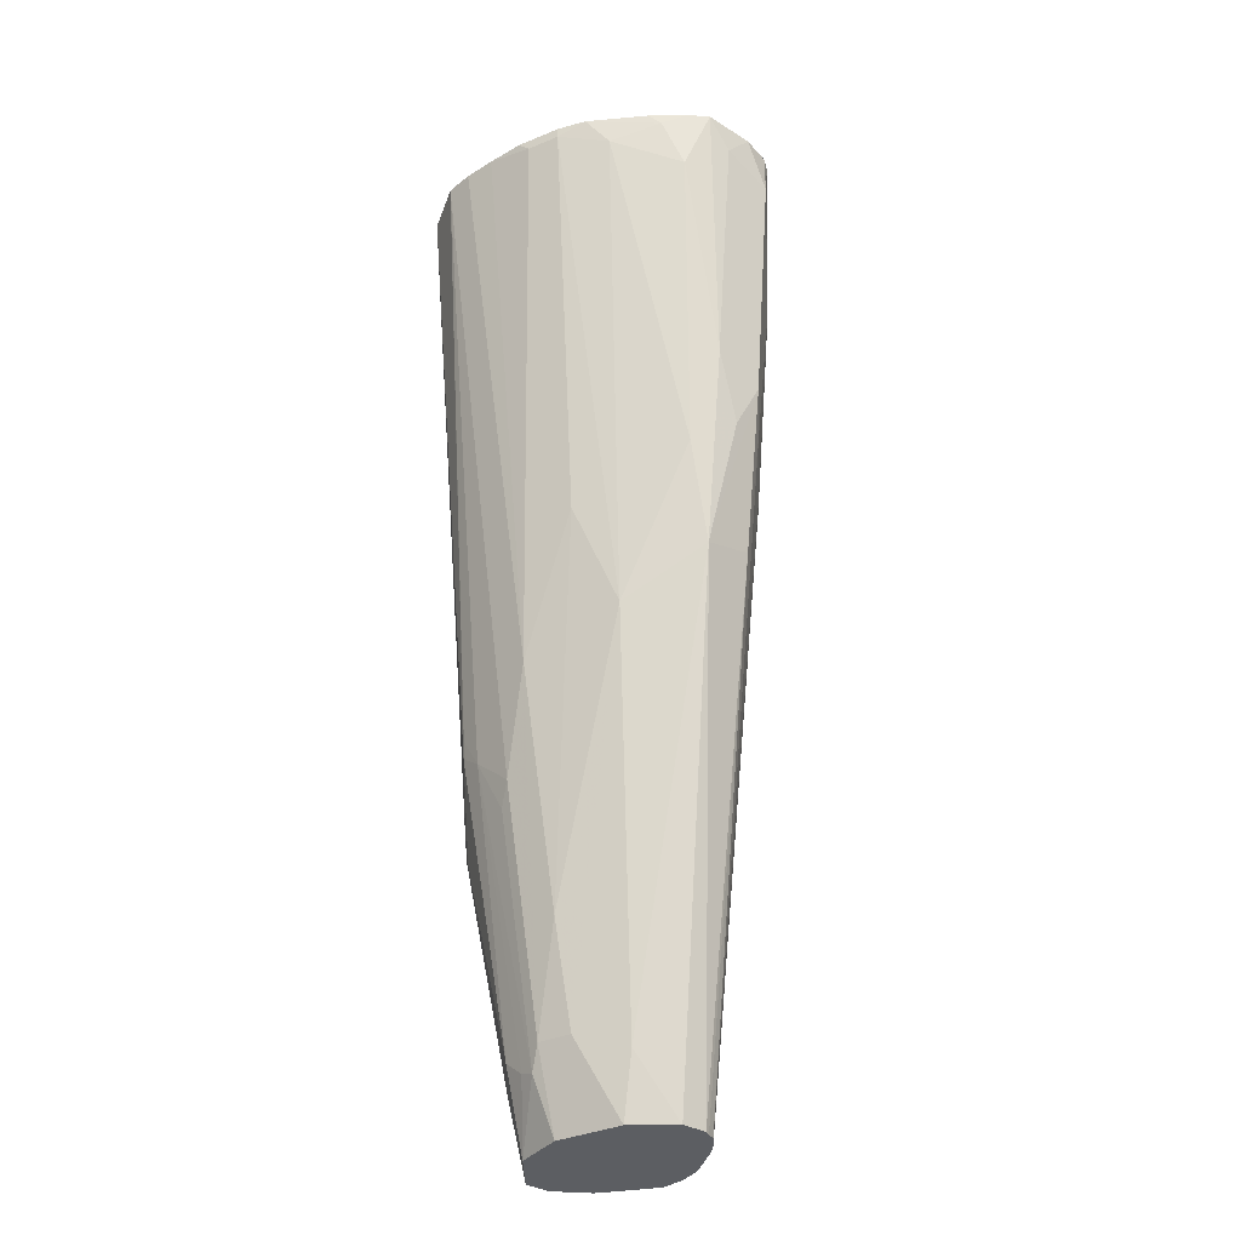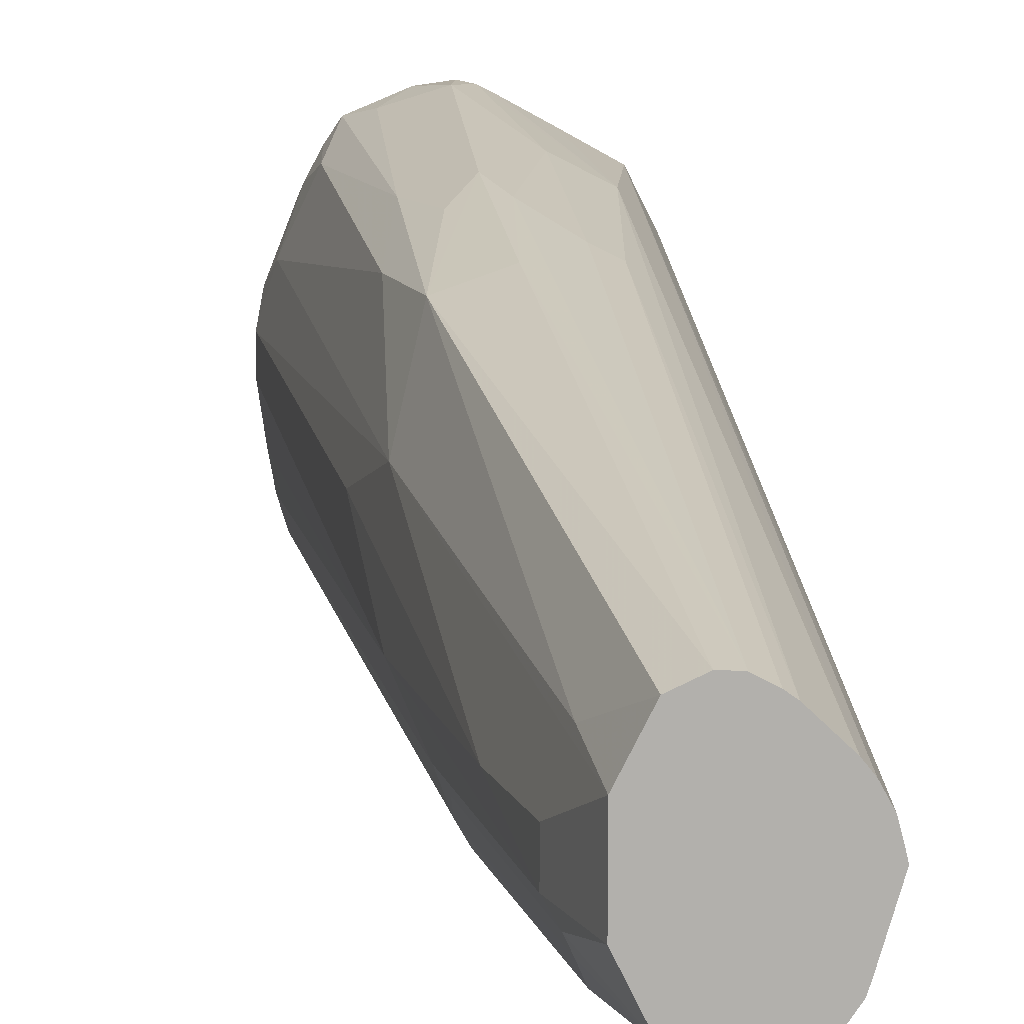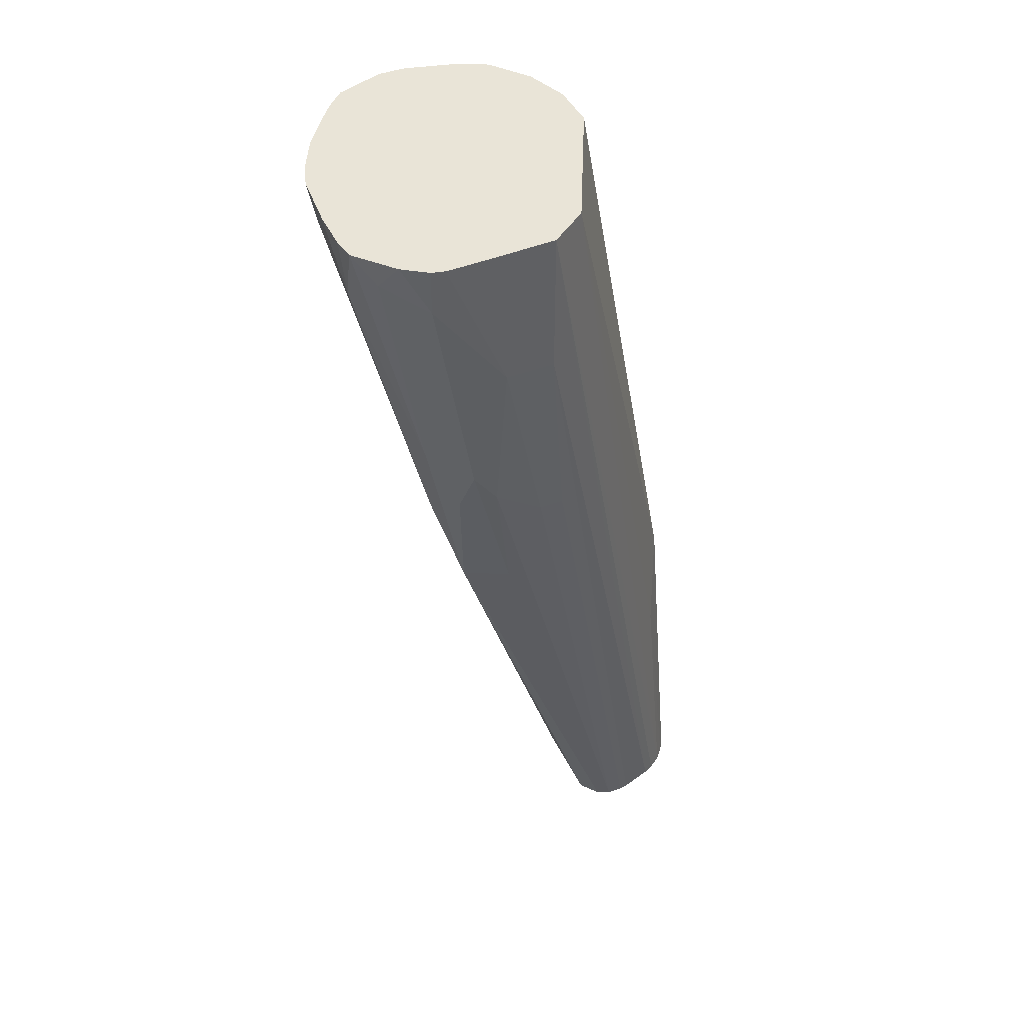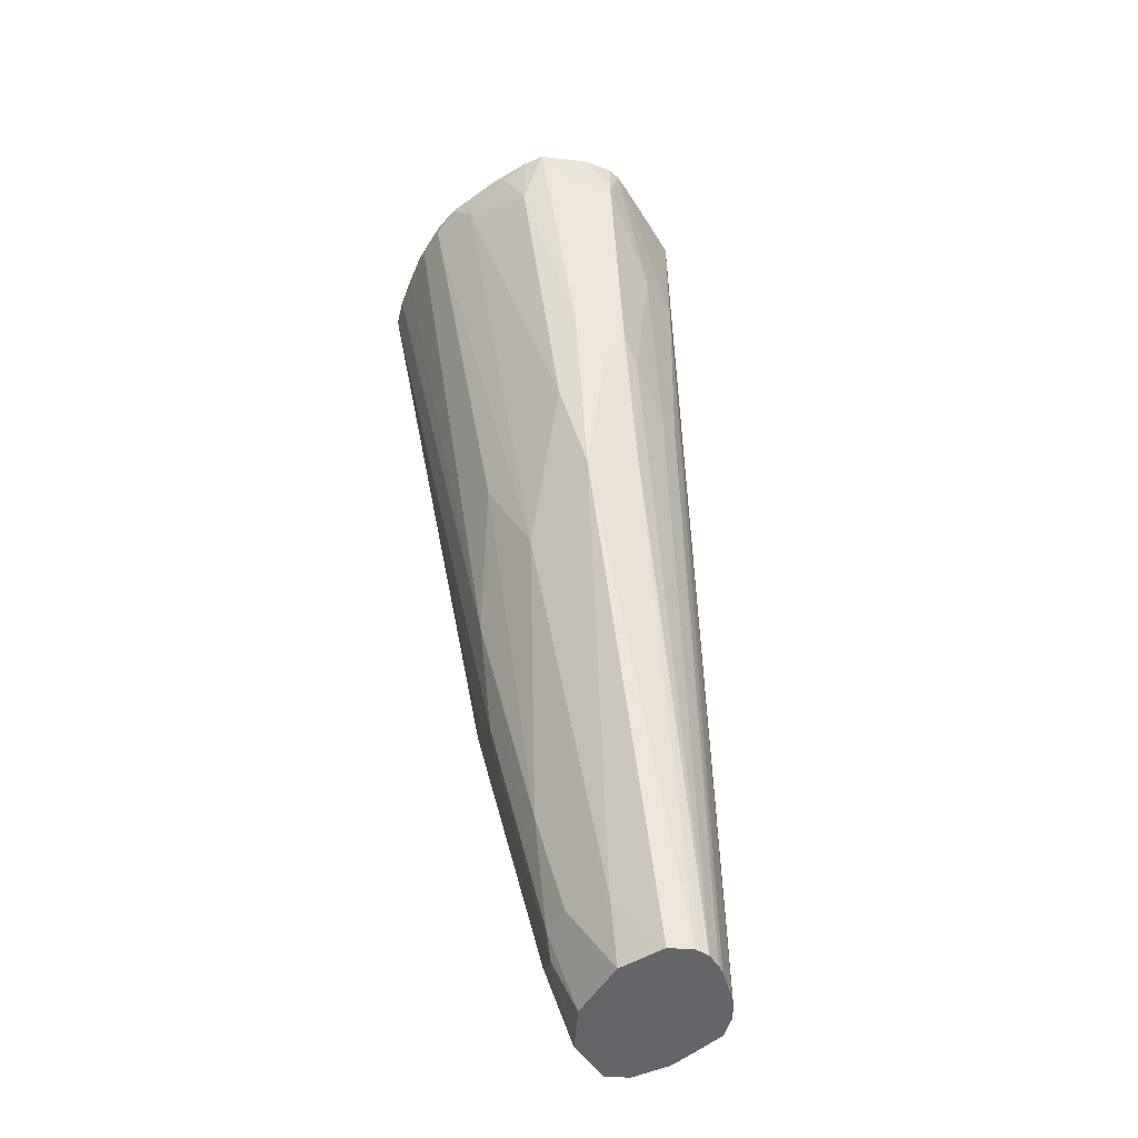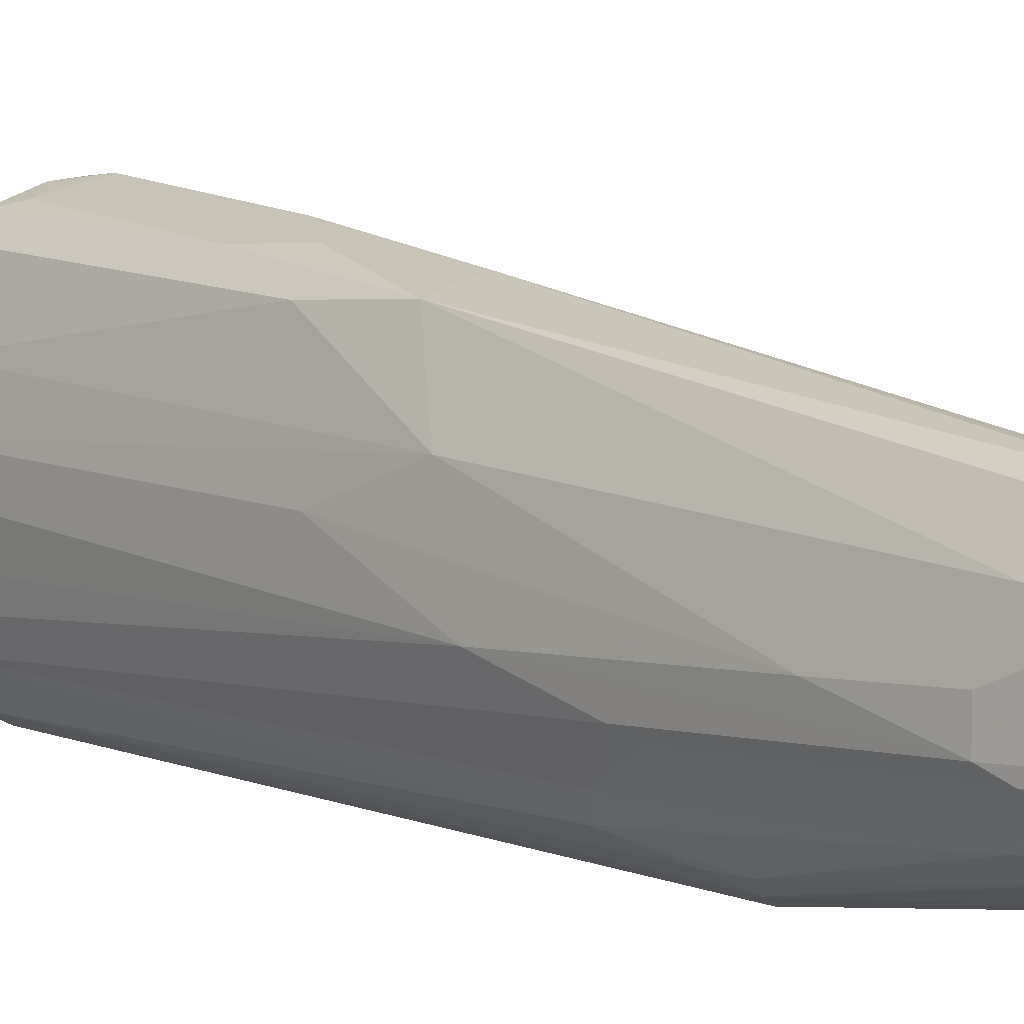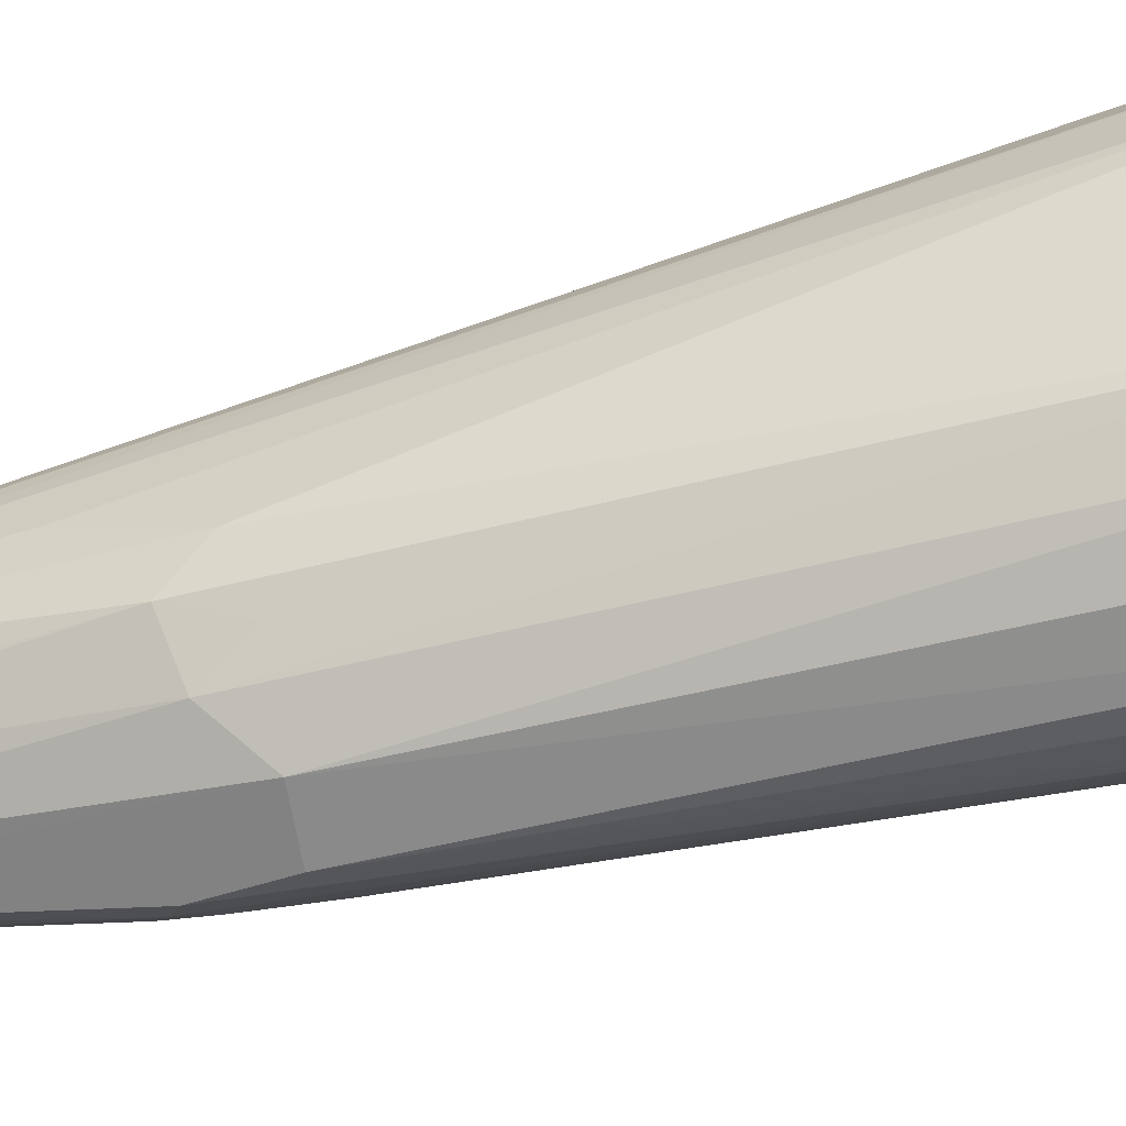
<metadata>
{"format":"obj","ext":"obj","renderer":"f3d","projection":"perspective","resolution":1024,"background":"white","views":[{"elev":-37.6,"azim":-62.1,"up":"+Y"},{"elev":10.6,"azim":3.3,"up":"+Z"},{"elev":43.2,"azim":2.4,"up":"+Y"},{"elev":-51.5,"azim":-30.7,"up":"+Y"},{"elev":2.6,"azim":-26.8,"up":"+Z"},{"elev":-38.4,"azim":114.8,"up":"+Z"}]}
</metadata>
<code>
v 0.1702 -0.1358 0.1089
v 0.1838 -0.1358 0.08167
v 0.1702 -0.1358 -0.04765
v 0.1838 -0.1358 -0.0204
v 0.2315 -0.5038 -0.06807
v 0.211 -0.4833 -0.08848
v 0.2384 -0.7217 -0.07476
v 0.2246 -0.7217 -0.08169
v 0.2628 -0.7217 -0.01772
v 0.252 -0.7217 -0.05435
v 0.2536 -0.7217 -0.0494
v 0.2451 -0.5106 -0.04083
v 0.2349 -0.48 -0.05105
v 0.2451 -0.4902 -0.02042
v 0.2617 -0.7217 -0.01297
v 0.2593 -0.7217 -0.00362
v 0.2451 -0.5514 8e-06
v 0.2542 -0.7217 0.00566
v 0.2338 -0.7217 0.02607
v 0.2496 -0.7217 0.0114
v 0.1702 -0.2247 0.1089
v 0.142 -0.1358 0.1243
v 0.119 -0.1358 0.1367
v 0.1102 -0.1358 0.1412
v 0.1429 -0.2247 0.1225
v 0.1021 -0.1634 0.143
v 0.1021 -0.1358 0.143
v 0.08435 -0.1358 0.1403
v 0.07149 -0.1532 0.1327
v 0.1225 -0.3064 0.1225
v 0.1362 -0.3268 0.1157
v 0.1634 -0.3472 0.1021
v 0.177 -0.3472 0.09529
v 0.2201 -0.7217 0.03374
v 0.143 -0.4085 0.1021
v 0.1123 -0.4187 0.09188
v 0.1123 -0.337 0.1123
v 0.0919 -0.2962 0.1123
v 0.05575 -0.1358 0.1281
v 0.02308 -0.1358 0.05861
v 0.03725 -0.1358 0.09491
v 0.04806 -0.1358 0.1165
v 0.05107 -0.1736 0.1123
v 0.04085 -0.143 0.1021
v 0.03064 -0.1532 0.07147
v 0.0919 -0.3574 0.09188
v 0.1021 -0.4493 0.04084
v 0.02044 -0.143 0.04084
v 0.02044 -0.1358 0.04084
v 0.02044 -0.1358 0.01324
v 0.02719 -0.1358 -0.02768
v 0.02373 -0.1358 -0.008838
v 0.02044 -0.143 0.02043
v 0.1021 -0.4698 -0.02042
v 0.1225 -0.531 -0.04083
v 0.1634 -0.6739 -0.04083
v 0.143 -0.6127 -0.02042
v 0.1634 -0.6739 -0.02042
v 0.1838 -0.7217 -0.04083
v 0.1702 -0.6876 -0.04764
v 0.1293 -0.5446 -0.04764
v 0.1276 -0.5106 -0.06381
v 0.1736 -0.6842 -0.05616
v 0.1974 -0.7217 -0.06807
v 0.177 -0.6739 -0.06807
v 0.1328 -0.5004 -0.07658
v 0.1634 -0.5514 -0.08934
v 0.194 -0.6842 -0.07658
v 0.1974 -0.7217 0.02721
v 0.1838 -0.7217 8e-06
v 0.08171 -0.3881 0.02041
v 0.1736 -0.6842 0.01021
v 0.211 -0.7217 0.03403
v 0.2144 -0.7217 0.03403
v 0.2291 -0.7217 0.02923
v 0.1736 -0.5412 -0.09699
v 0.1838 -0.531 -0.1021
v 0.06848 -0.1358 -0.07433
v 0.05407 -0.1358 -0.06711
v 0.1566 -0.531 -0.08848
v 0.03215 -0.1358 -0.04369
v 0.1293 -0.4902 -0.07487
v 0.1225 -0.1358 -0.08169
v 0.1021 -0.1358 -0.08169
v 0.0745 -0.1358 -0.07582
v 0.1838 -0.4902 -0.1021
v 0.1498 -0.1358 -0.06806
f 54 57 71
f 54 71 48
f 72 69 36
f 53 54 48
f 53 48 50
f 48 71 47
f 70 72 47
f 70 69 72
f 38 43 46
f 46 47 36
f 38 46 36
f 38 39 43
f 38 36 37
f 73 36 69
f 71 57 47
f 73 35 36
f 74 35 73
f 72 36 47
f 58 47 57
f 63 62 65
f 58 59 70
f 74 34 35
f 56 61 60
f 56 55 61
f 4 2 14
f 62 61 55
f 60 61 62
f 63 60 62
f 63 64 60
f 58 70 47
f 63 65 64
f 65 66 67
f 65 67 68
f 64 65 68
f 64 68 8
f 64 8 59
f 64 59 60
f 59 8 69
f 70 59 69
f 65 62 66
f 74 73 34
f 79 40 3
f 34 69 19
f 51 40 79
f 78 79 3
f 83 78 3
f 84 78 83
f 85 78 84
f 85 77 78
f 85 86 77
f 85 84 86
f 82 81 66
f 84 83 86
f 87 6 83
f 87 3 6
f 87 83 3
f 86 6 8
f 77 86 8
f 1 3 40
f 28 1 40
f 56 60 59
f 83 6 86
f 73 69 34
f 82 66 62
f 62 55 81
f 75 34 19
f 75 33 34
f 75 19 33
f 21 33 19
f 19 69 9
f 69 8 9
f 76 8 68
f 76 77 8
f 82 62 81
f 76 78 77
f 80 79 76
f 80 66 79
f 80 67 66
f 80 76 67
f 67 76 68
f 81 79 66
f 81 51 79
f 55 51 81
f 76 79 78
f 56 59 58
f 52 51 54
f 56 57 54
f 17 14 2
f 16 17 2
f 16 2 1
f 16 1 18
f 16 18 9
f 18 19 9
f 20 19 18
f 20 21 19
f 20 1 21
f 20 18 1
f 22 21 1
f 22 23 21
f 22 1 23
f 23 1 24
f 23 24 21
f 24 25 21
f 24 26 25
f 15 14 17
f 15 17 16
f 15 16 9
f 12 14 9
f 56 58 57
f 2 3 1
f 4 3 2
f 5 3 4
f 5 6 3
f 7 6 5
f 7 8 6
f 7 9 8
f 24 27 26
f 10 9 7
f 11 12 9
f 11 10 12
f 10 5 12
f 10 7 5
f 13 12 5
f 13 4 12
f 13 5 4
f 12 4 14
f 11 9 10
f 24 1 27
f 15 9 14
f 27 28 26
f 42 41 44
f 41 40 44
f 45 44 40
f 45 43 44
f 45 46 43
f 45 47 46
f 45 48 47
f 49 48 40
f 49 50 48
f 49 40 50
f 50 40 51
f 52 50 51
f 52 53 50
f 52 54 53
f 54 51 55
f 27 1 28
f 56 54 55
f 42 44 43
f 42 43 39
f 45 40 48
f 32 33 21
f 30 26 29
f 42 39 41
f 30 25 26
f 31 25 30
f 32 25 31
f 32 21 25
f 32 34 33
f 32 31 34
f 31 35 34
f 29 26 28
f 31 30 35
f 41 39 40
f 29 28 39
f 29 39 38
f 30 29 38
f 39 28 40
f 30 37 36
f 30 36 35
f 30 38 37

</code>
